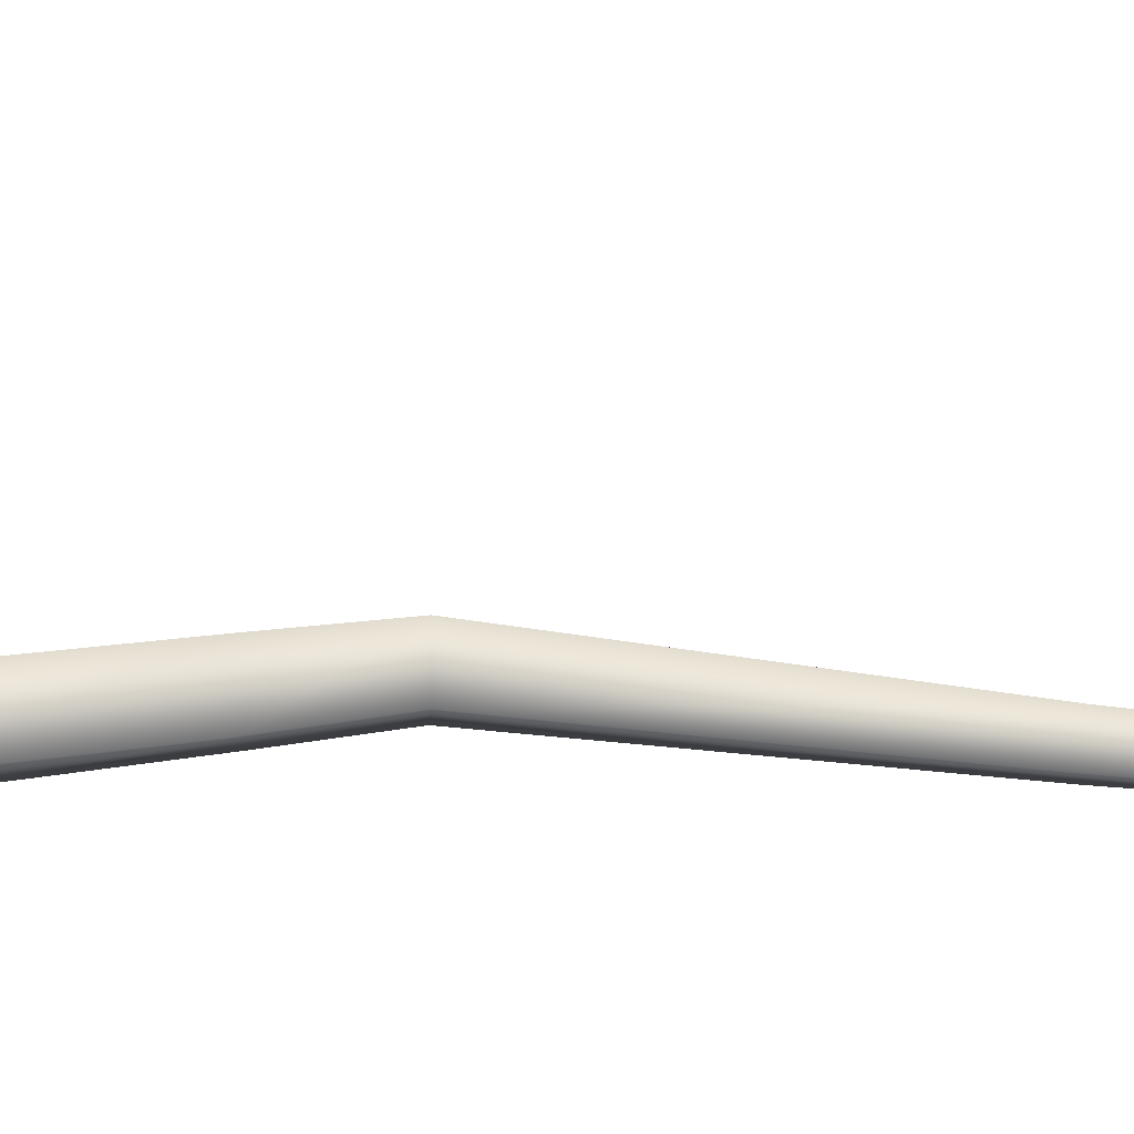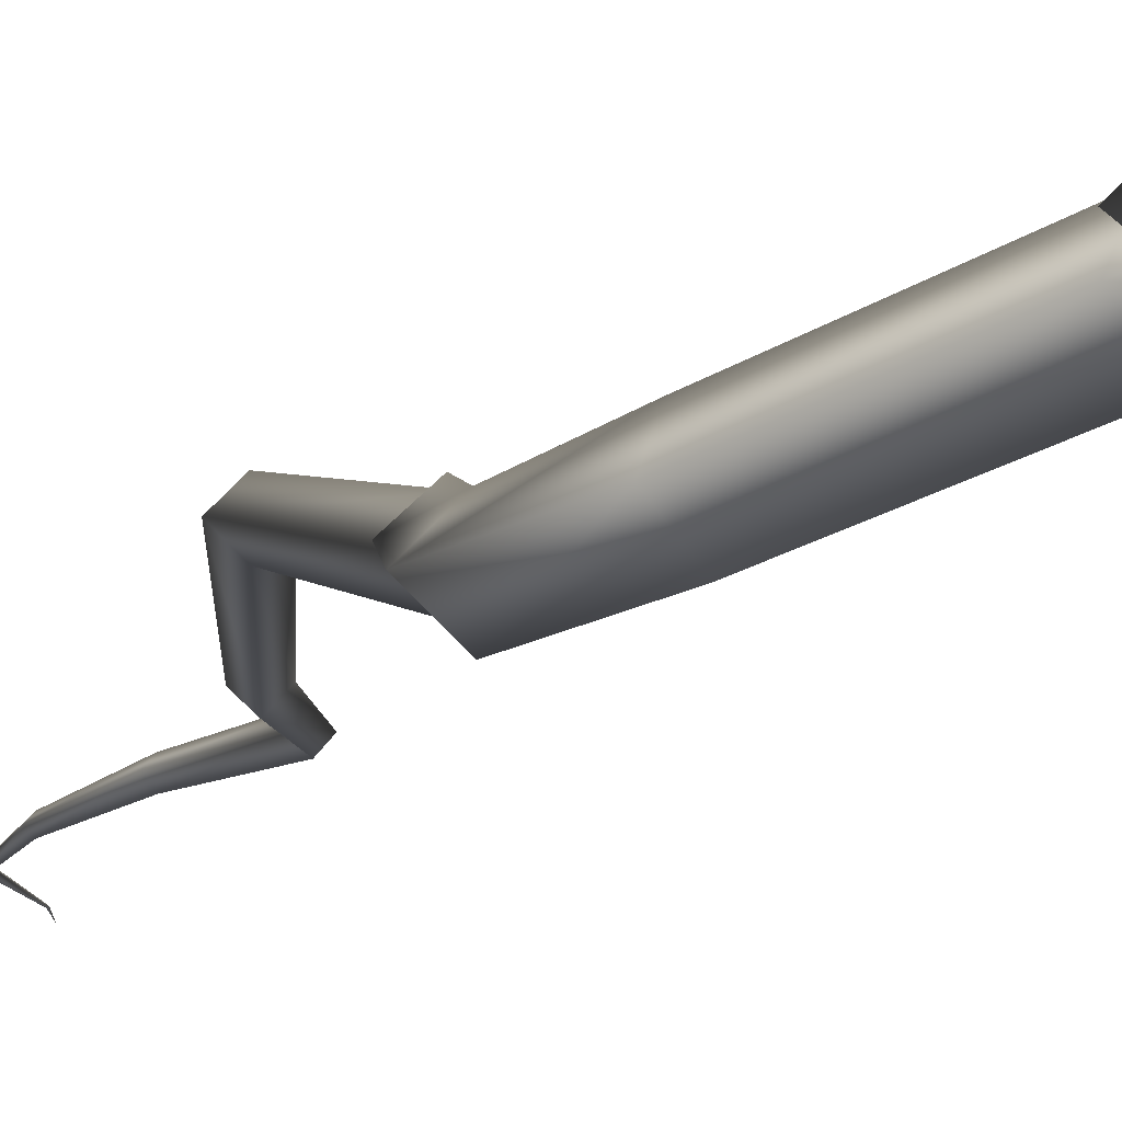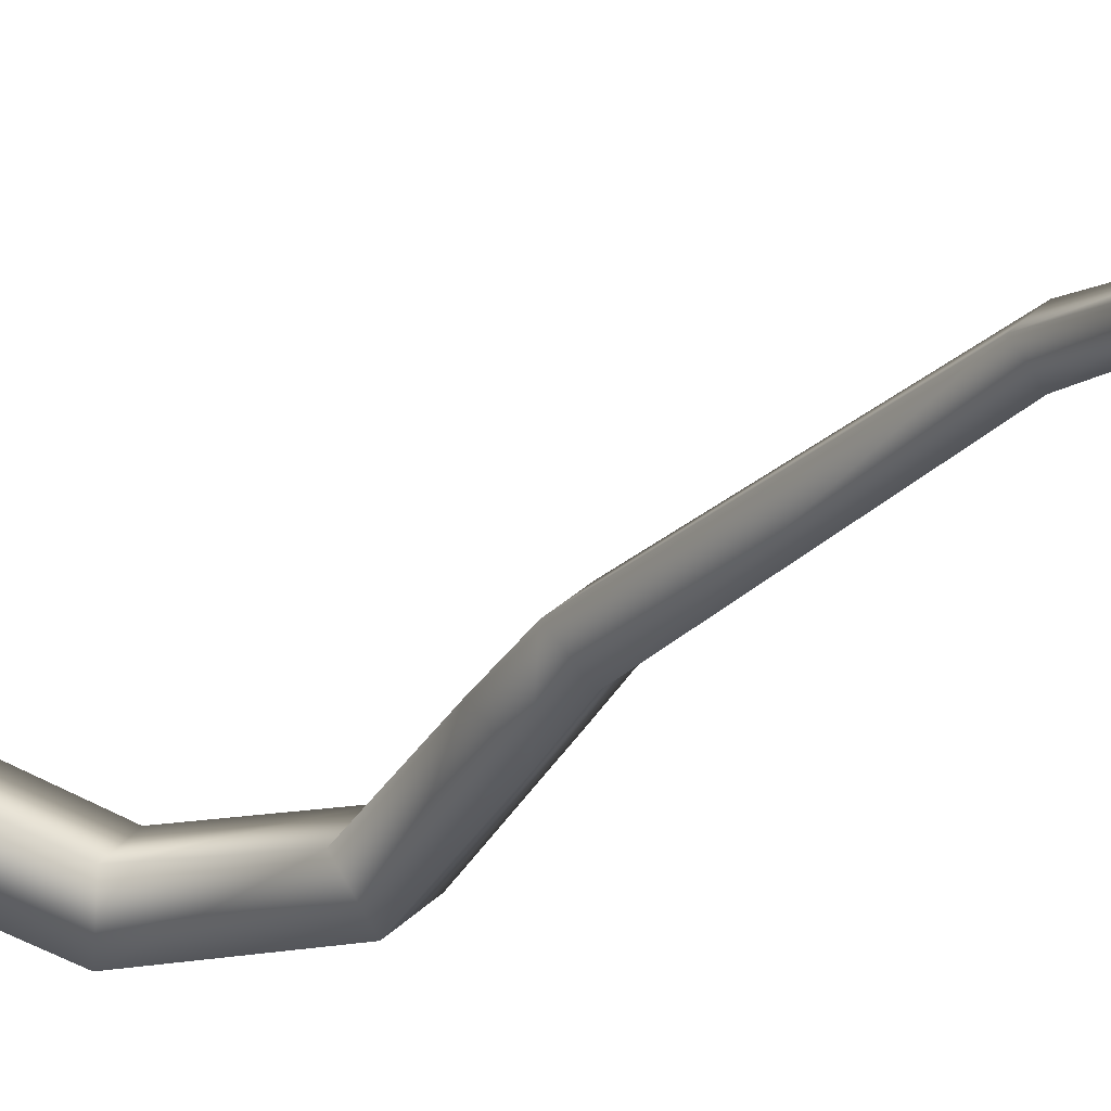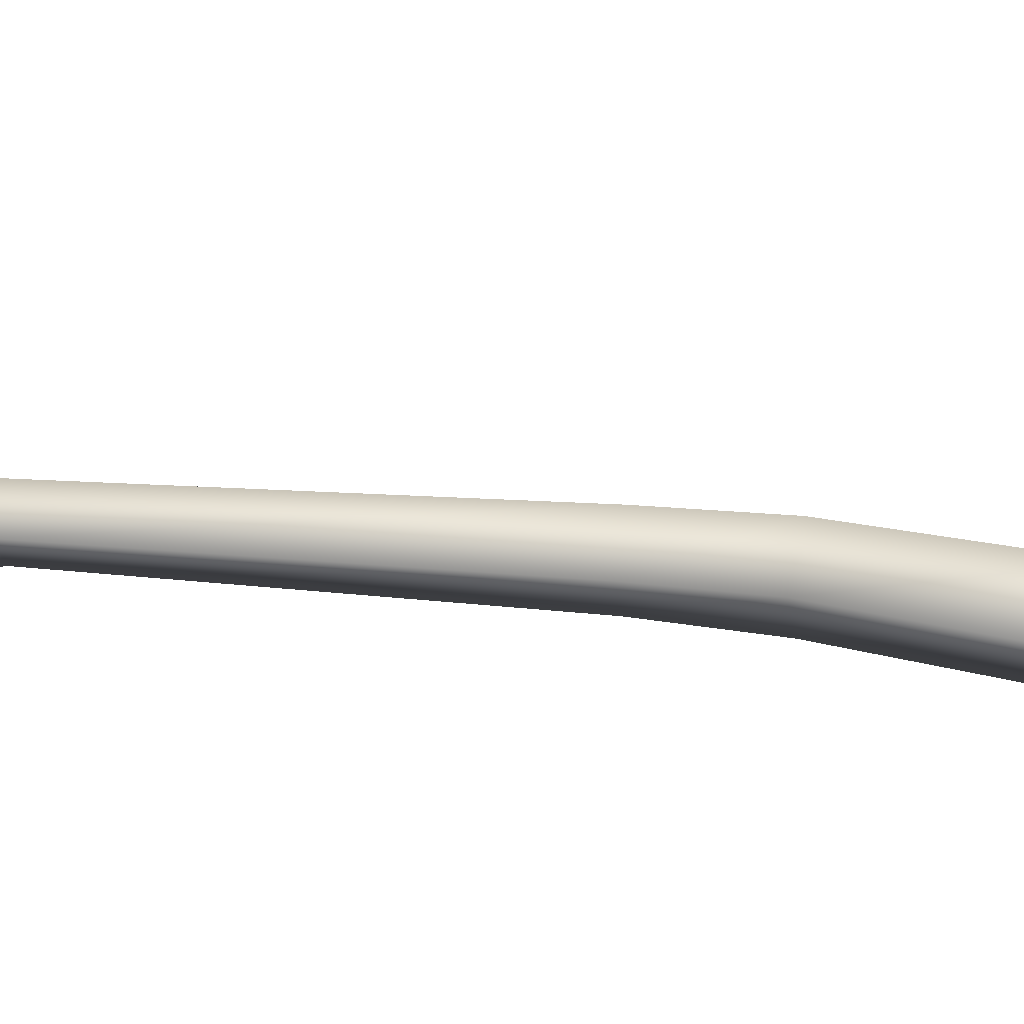
<metadata>
{"format":"obj","ext":"obj","renderer":"f3d","projection":"perspective","resolution":1024,"background":"white","views":[{"elev":-55.8,"azim":78.5,"up":"+Z"},{"elev":-2.4,"azim":-19.0,"up":"+Z"},{"elev":-26.9,"azim":138.9,"up":"+Z"},{"elev":21.4,"azim":-94.6,"up":"+Z"}]}
</metadata>
<code>
g BARK PINE MESH 3 LOD
v 0 0 -0.4524
v 0.4934 0 2.157e-08
v -4.387e-08 0 0.5018
v -0.4892 0 -5.834e-09
v 7.911e-08 0 -0.4524
v 0.01517 0.9598 -0.488
v 0.4102 0.8053 -0.04631
v 0.01517 1.038 0.3791
v -0.4104 1.205 -0.08222
v 0.01517 0.9598 -0.488
v 1.134 1.861 -0.6131
v 1.474 1.64 -0.1613
v 1.116 1.898 0.2129
v 0.755 2.134 -0.1991
v 1.134 1.861 -0.6131
v 1.644 3.432 -0.5174
v 2.015 3.428 -0.08843
v 1.578 3.396 0.2647
v 1.208 3.4 -0.1577
v 1.644 3.432 -0.5174
v 1.188 4.49 -0.4174
v 1.427 4.769 -0.0779
v 1.124 4.598 0.2821
v 0.8662 4.304 -0.05684
v 1.188 4.49 -0.4174
v -0.1209 5.252 -1.004
v 0.07464 5.515 -0.6867
v -0.2284 5.41 -0.3871
v -0.42 5.158 -0.6818
v -0.1209 5.252 -1.004
v -0.4858 6.589 -1.221
v -0.2047 6.597 -0.9139
v -0.4916 6.605 -0.6311
v -0.802 6.598 -0.9197
v -0.4858 6.589 -1.221
v -0.1851 7.824 -1.039
v 0.06317 7.732 -0.7632
v -0.1902 7.797 -0.5197
v -0.4386 7.887 -0.7602
v -0.1851 7.824 -1.039
v 0.06262 8.492 -1.022
v 0.2993 8.44 -0.7755
v 0.05981 8.473 -0.5485
v -0.1816 8.525 -0.7751
v 0.06262 8.492 -1.022
v 0.04894 10.91 -0.7252
v 0.2316 10.91 -0.5394
v 0.05689 10.95 -0.3572
v -0.1301 10.96 -0.5382
v 0.04894 10.91 -0.7252
v 0.5942 12.54 -1.267
v 0.7333 12.52 -1.118
v 0.6066 12.61 -0.9865
v 0.4762 12.63 -1.135
v 0.5942 12.54 -1.267
v 1.093 13.42 -1.406
v 1.2 13.43 -1.295
v 1.096 13.46 -1.176
v 0.9865 13.45 -1.296
v 1.093 13.42 -1.406
v 0.7074 14.35 -1.537
v 0.7951 14.39 -1.452
v 0.7089 14.38 -1.362
v 0.626 14.34 -1.442
v 0.7074 14.35 -1.537
v 0.5194 15.55 -1.71
v 0.5782 15.56 -1.653
v 0.5203 15.57 -1.591
v 0.4619 15.56 -1.651
v 0.5194 15.55 -1.71
v 0.5724 16.54 -1.859
v 0.6039 16.53 -1.826
v 0.5729 16.55 -1.793
v 0.54 16.55 -1.829
v 0.5724 16.54 -1.859
v 1.095 17.38 -2
v 1.104 17.38 -1.991
v 1.095 17.38 -1.981
v 1.087 17.39 -1.992
v 1.095 17.38 -2
v 1.242 17.76 -2.062
v 1.242 17.76 -2.062
v 1.242 17.76 -2.062
v 1.242 17.76 -2.062
v 1.242 17.76 -2.062
f 6 1 7
f 1 2 7
f 7 2 8
f 2 3 8
f 8 3 9
f 3 4 9
f 9 4 10
f 4 5 10
f 11 6 12
f 6 7 12
f 12 7 13
f 7 8 13
f 13 8 14
f 8 9 14
f 14 9 15
f 9 10 15
f 16 11 17
f 11 12 17
f 17 12 18
f 12 13 18
f 18 13 19
f 13 14 19
f 19 14 20
f 14 15 20
f 21 16 22
f 16 17 22
f 22 17 23
f 17 18 23
f 23 18 24
f 18 19 24
f 24 19 25
f 19 20 25
f 26 21 27
f 21 22 27
f 27 22 28
f 22 23 28
f 28 23 29
f 23 24 29
f 29 24 30
f 24 25 30
f 31 26 32
f 26 27 32
f 32 27 33
f 27 28 33
f 33 28 34
f 28 29 34
f 34 29 35
f 29 30 35
f 36 31 37
f 31 32 37
f 37 32 38
f 32 33 38
f 38 33 39
f 33 34 39
f 39 34 40
f 34 35 40
f 41 36 42
f 36 37 42
f 42 37 43
f 37 38 43
f 43 38 44
f 38 39 44
f 44 39 45
f 39 40 45
f 46 41 47
f 41 42 47
f 47 42 48
f 42 43 48
f 48 43 49
f 43 44 49
f 49 44 50
f 44 45 50
f 51 46 52
f 46 47 52
f 52 47 53
f 47 48 53
f 53 48 54
f 48 49 54
f 54 49 55
f 49 50 55
f 56 51 57
f 51 52 57
f 57 52 58
f 52 53 58
f 58 53 59
f 53 54 59
f 59 54 60
f 54 55 60
f 61 56 62
f 56 57 62
f 62 57 63
f 57 58 63
f 63 58 64
f 58 59 64
f 64 59 65
f 59 60 65
f 66 61 67
f 61 62 67
f 67 62 68
f 62 63 68
f 68 63 69
f 63 64 69
f 69 64 70
f 64 65 70
f 71 66 72
f 66 67 72
f 72 67 73
f 67 68 73
f 73 68 74
f 68 69 74
f 74 69 75
f 69 70 75
f 76 71 77
f 71 72 77
f 77 72 78
f 72 73 78
f 78 73 79
f 73 74 79
f 79 74 80
f 74 75 80
f 81 76 82
f 76 77 82
f 82 77 83
f 77 78 83
f 83 78 84
f 78 79 84
f 84 79 85
f 79 80 85

</code>
